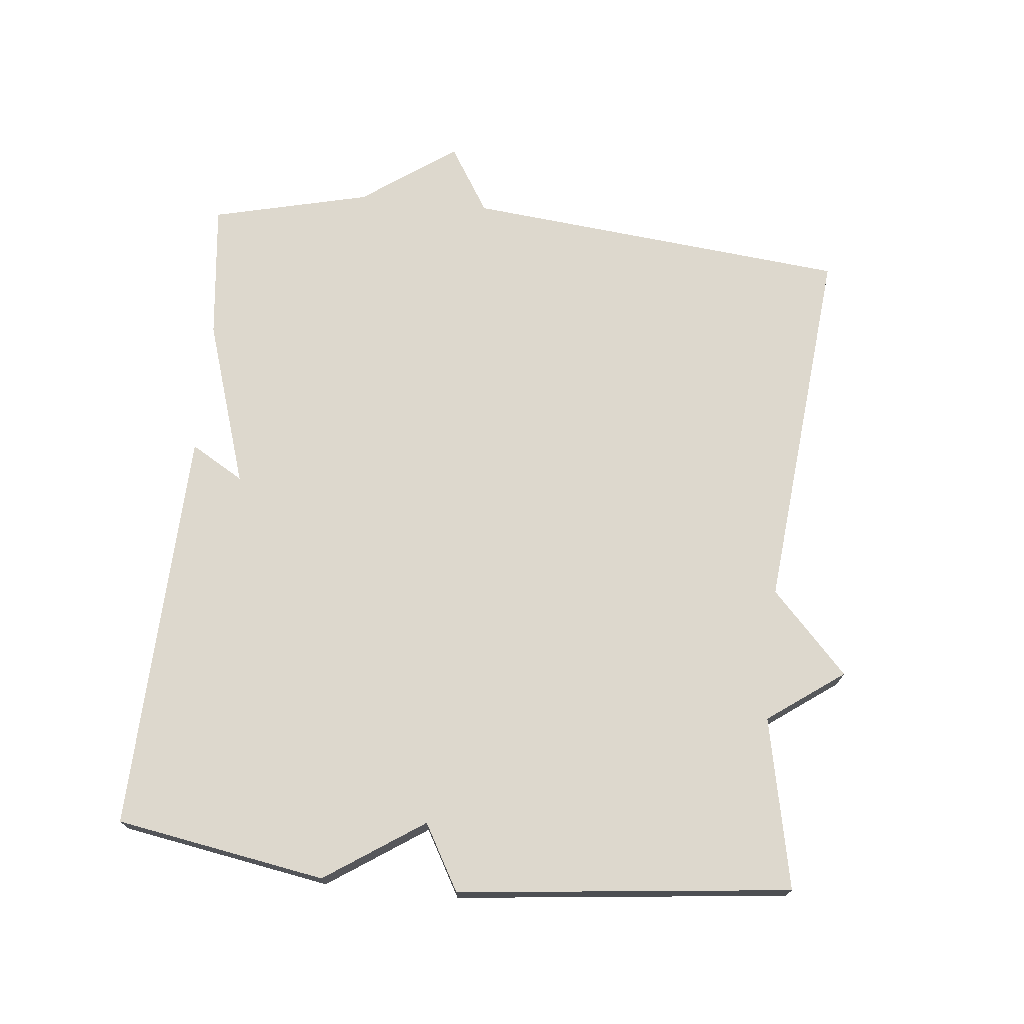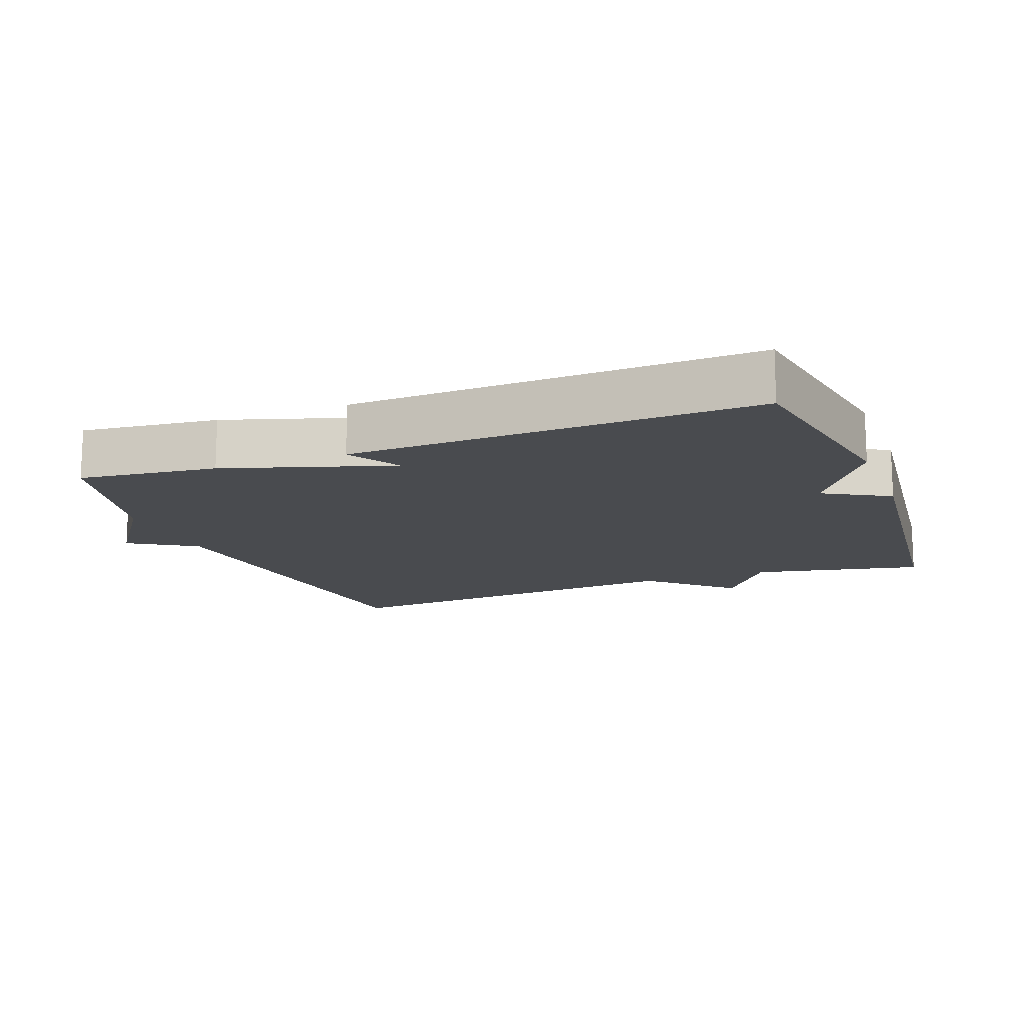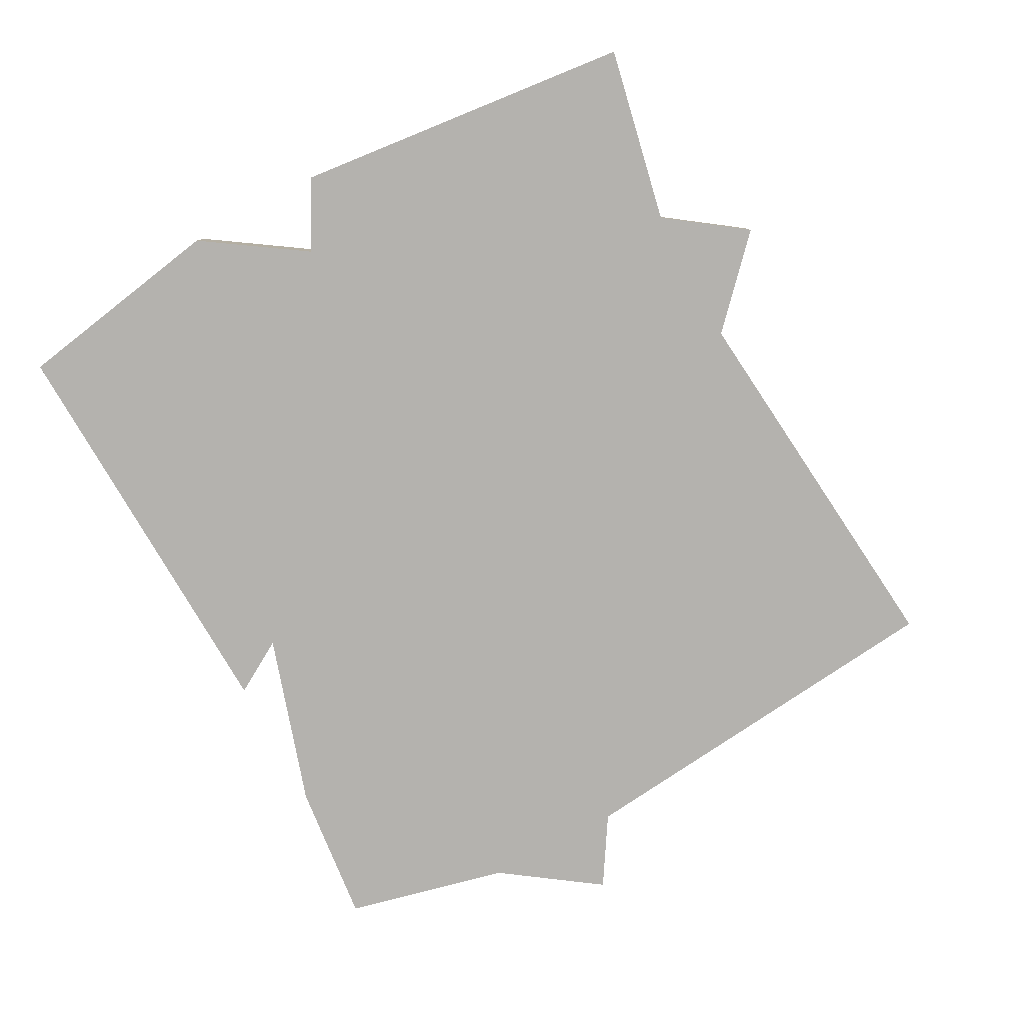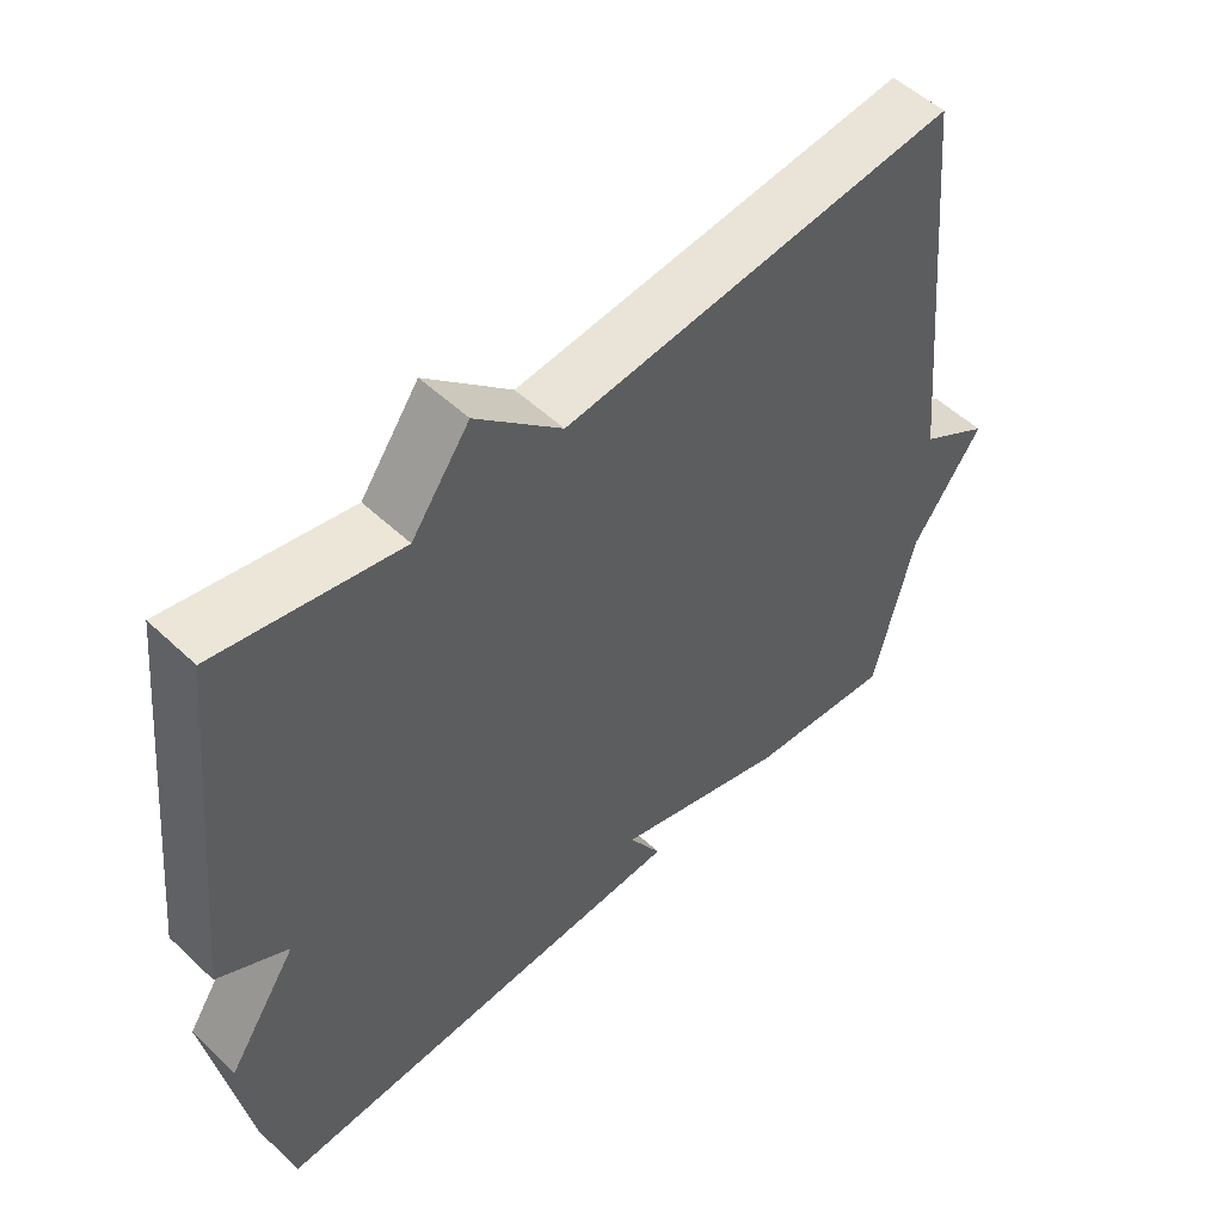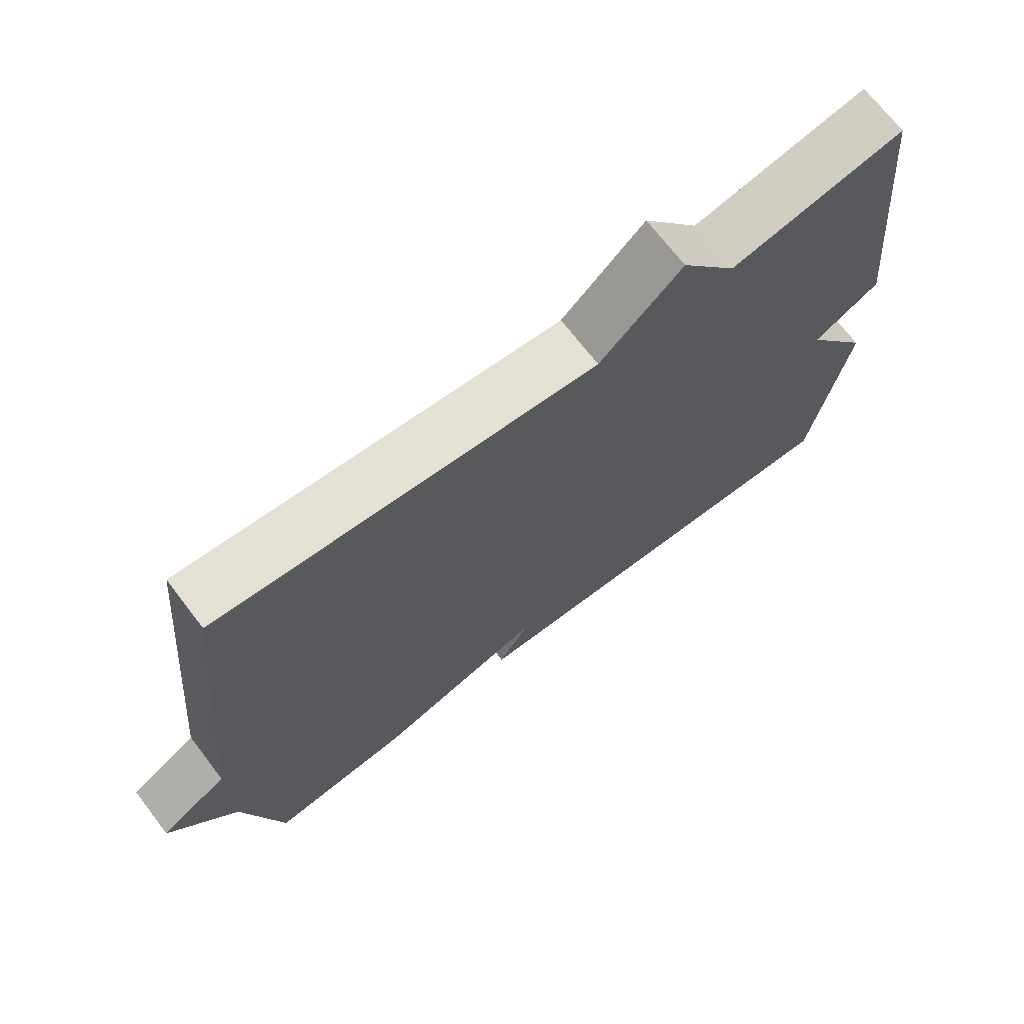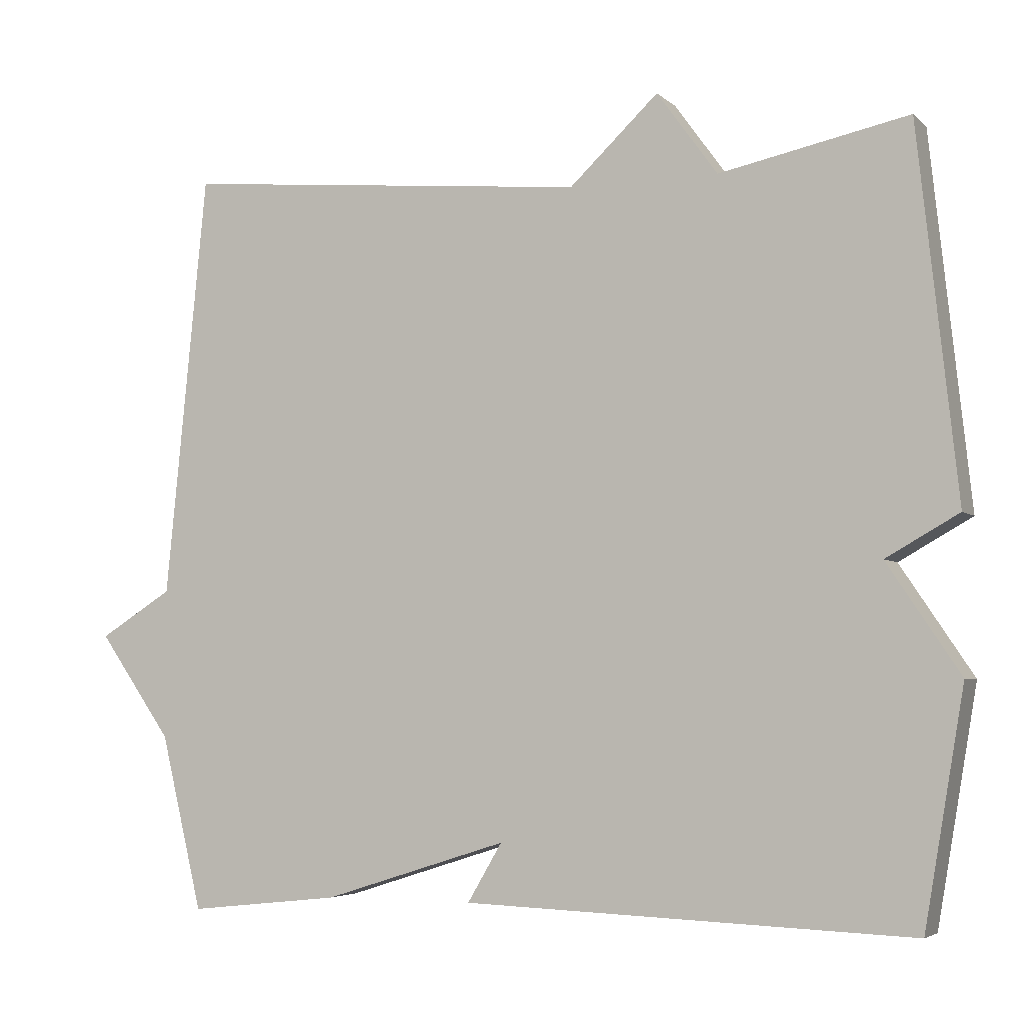
<metadata>
{"format":"obj","ext":"obj","renderer":"f3d","projection":"perspective","resolution":1024,"background":"white","views":[{"elev":72.3,"azim":-84.2,"up":"+Y"},{"elev":-14.1,"azim":-159.2,"up":"+Y"},{"elev":-79.8,"azim":-61.7,"up":"+Y"},{"elev":53.0,"azim":-44.9,"up":"+Z"},{"elev":70.4,"azim":142.5,"up":"+Z"},{"elev":-4.5,"azim":-156.7,"up":"+Z"}]}
</metadata>
<code>
v -0.5 0.07 -0.5
v -0.553 0.07 -0.191
v -0.456 0.07 -0.046
v -0.553 0.07 0.009
v -0.5 0.07 0.5
v -0.248 0.07 0.448
v -0.167 0.07 0.56
v -0.048 0.07 0.448
v 0.5 0.07 0.5
v 0.556 0.07 -0.067
v 0.654 0.07 -0.128
v 0.556 0.07 -0.267
v 0.5 0.07 -0.5
v 0.297 0.07 -0.478
v 0.051 0.07 -0.4
v 0.097 0.07 -0.478
v -0.5 0 -0.5
v -0.553 0 -0.191
v -0.456 0 -0.046
v -0.553 0 0.009
v -0.5 0 0.5
v -0.248 0 0.448
v -0.167 0 0.56
v -0.048 0 0.448
v 0.5 0 0.5
v 0.556 0 -0.067
v 0.654 0 -0.128
v 0.556 0 -0.267
v 0.5 0 -0.5
v 0.297 0 -0.478
v 0.051 0 -0.4
v 0.097 0 -0.478
f 1 2 3
f 16 1 3
f 15 16 3
f 14 15 3
f 13 14 3
f 12 13 3
f 3 4 5
f 12 3 5
f 11 12 5
f 10 11 5
f 8 9 10
f 6 7 8
f 6 8 10
f 5 6 10
f 19 18 17
f 19 17 32
f 19 32 31
f 19 31 30
f 19 30 29
f 19 29 28
f 21 20 19
f 21 19 28
f 21 28 27
f 21 27 26
f 26 25 24
f 24 23 22
f 26 24 22
f 26 22 21
f 1 17 18 2
f 2 18 19 3
f 3 19 20 4
f 4 20 21 5
f 5 21 22 6
f 6 22 23 7
f 7 23 24 8
f 8 24 25 9
f 9 25 26 10
f 10 26 27 11
f 11 27 28 12
f 12 28 29 13
f 13 29 30 14
f 14 30 31 15
f 15 31 32 16
f 16 32 17 1

</code>
